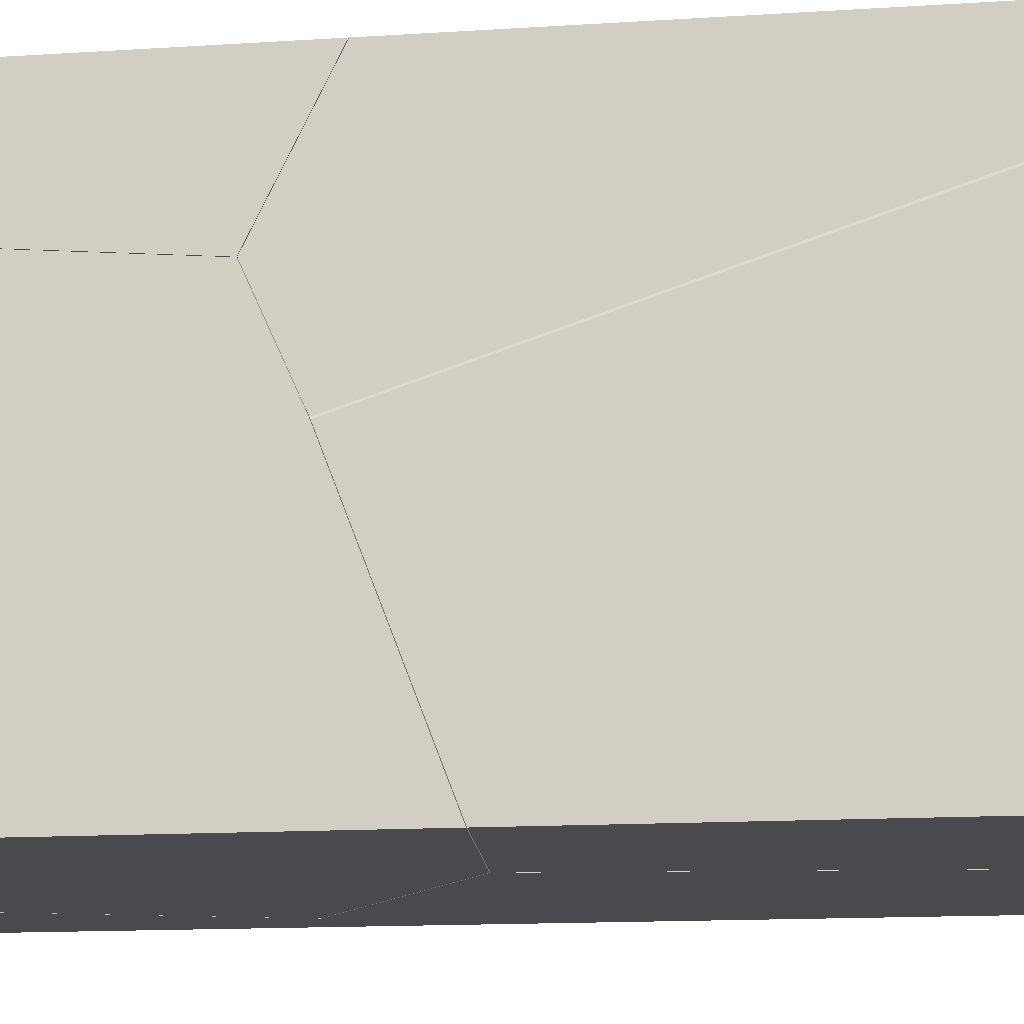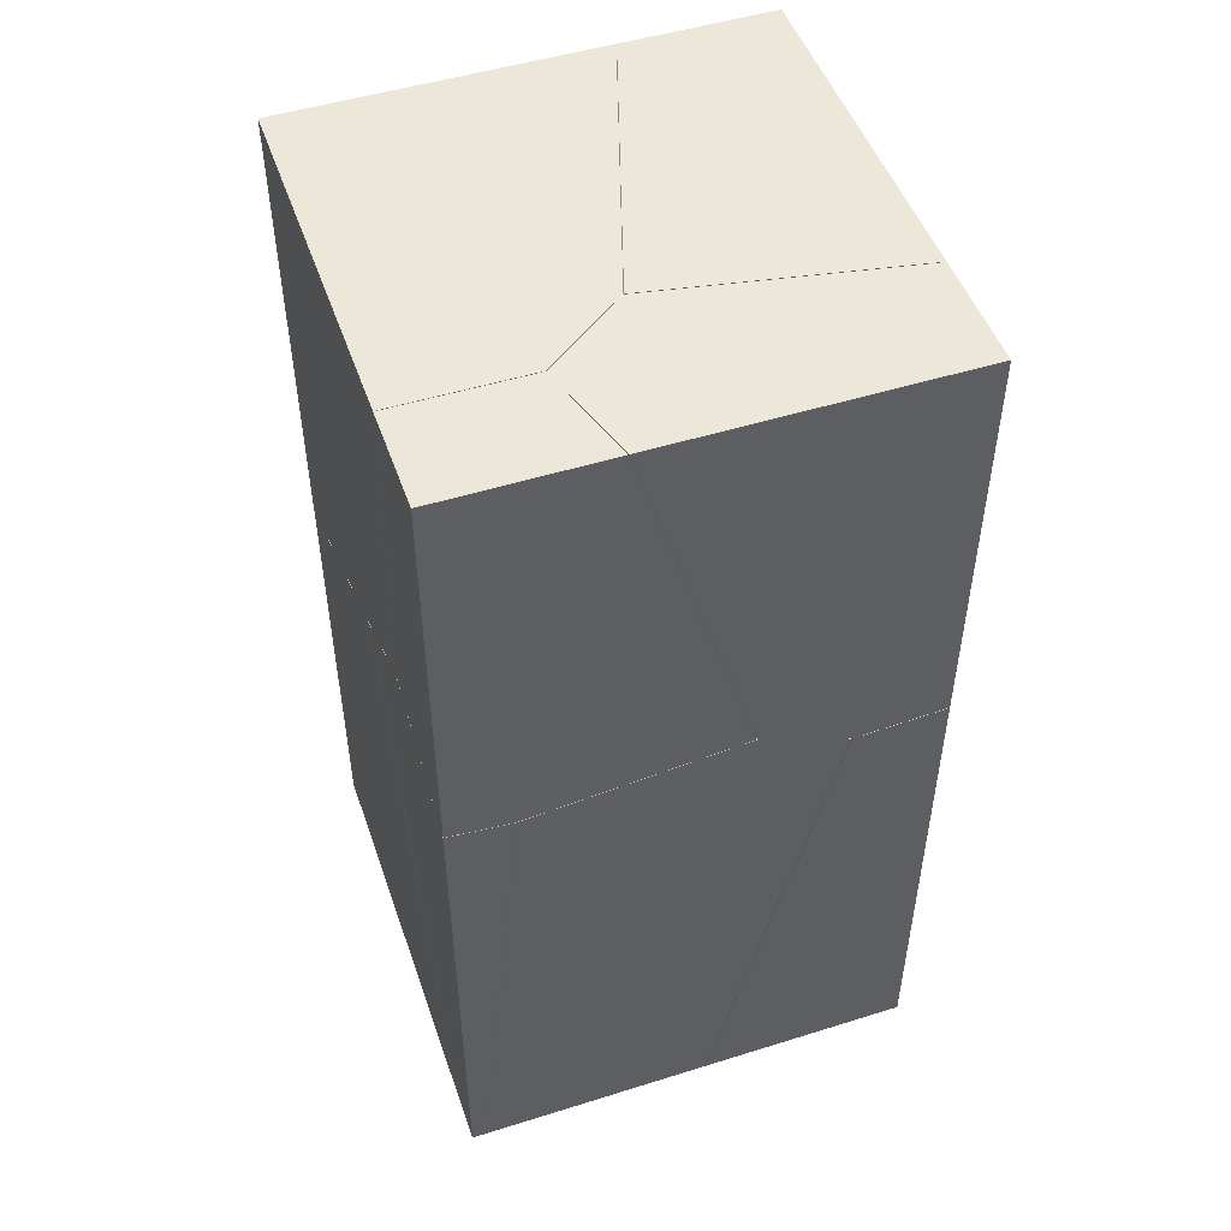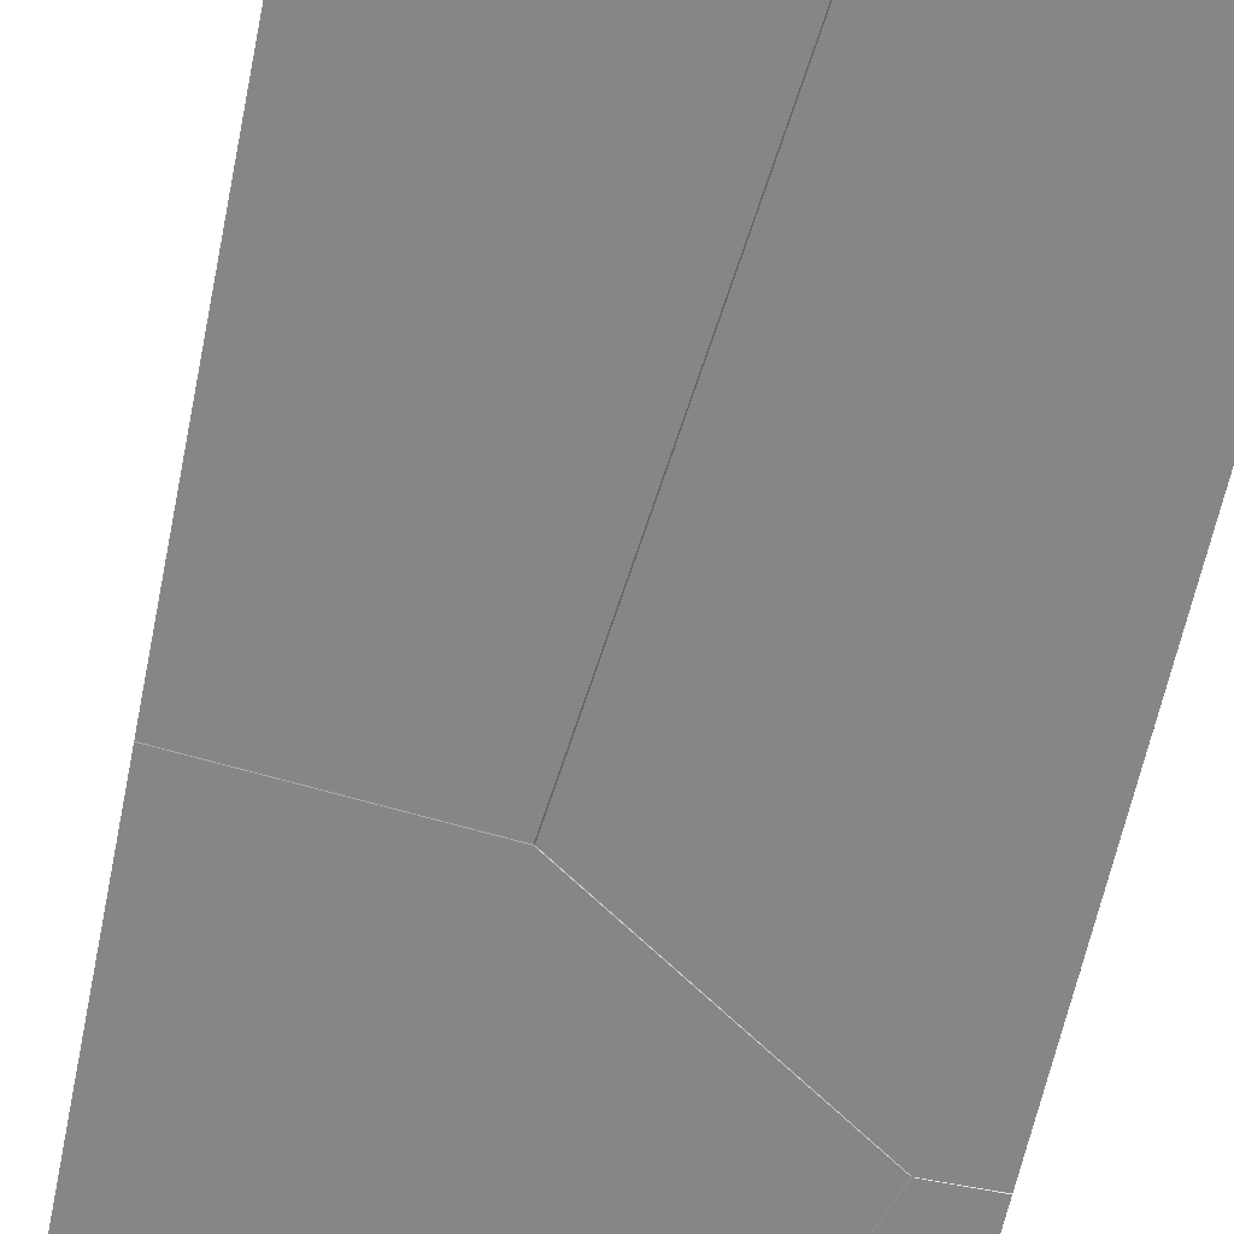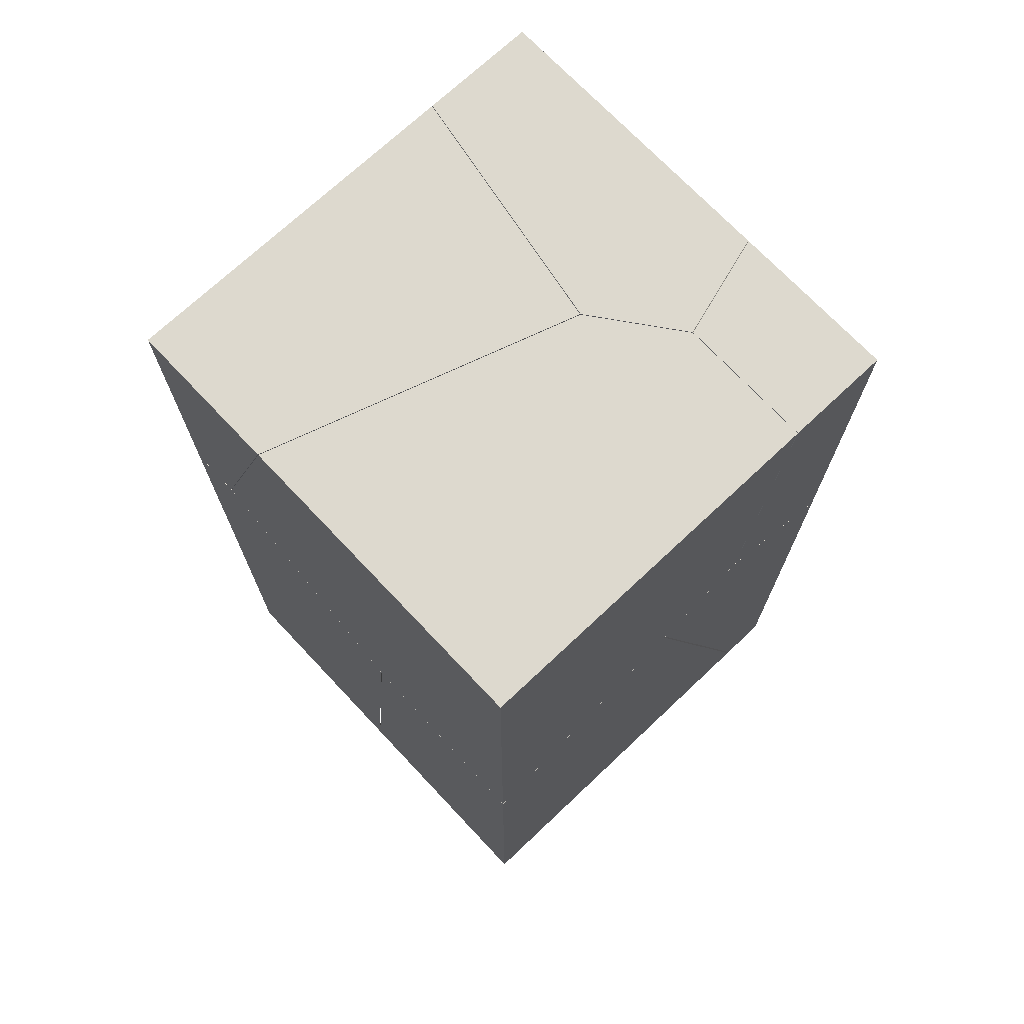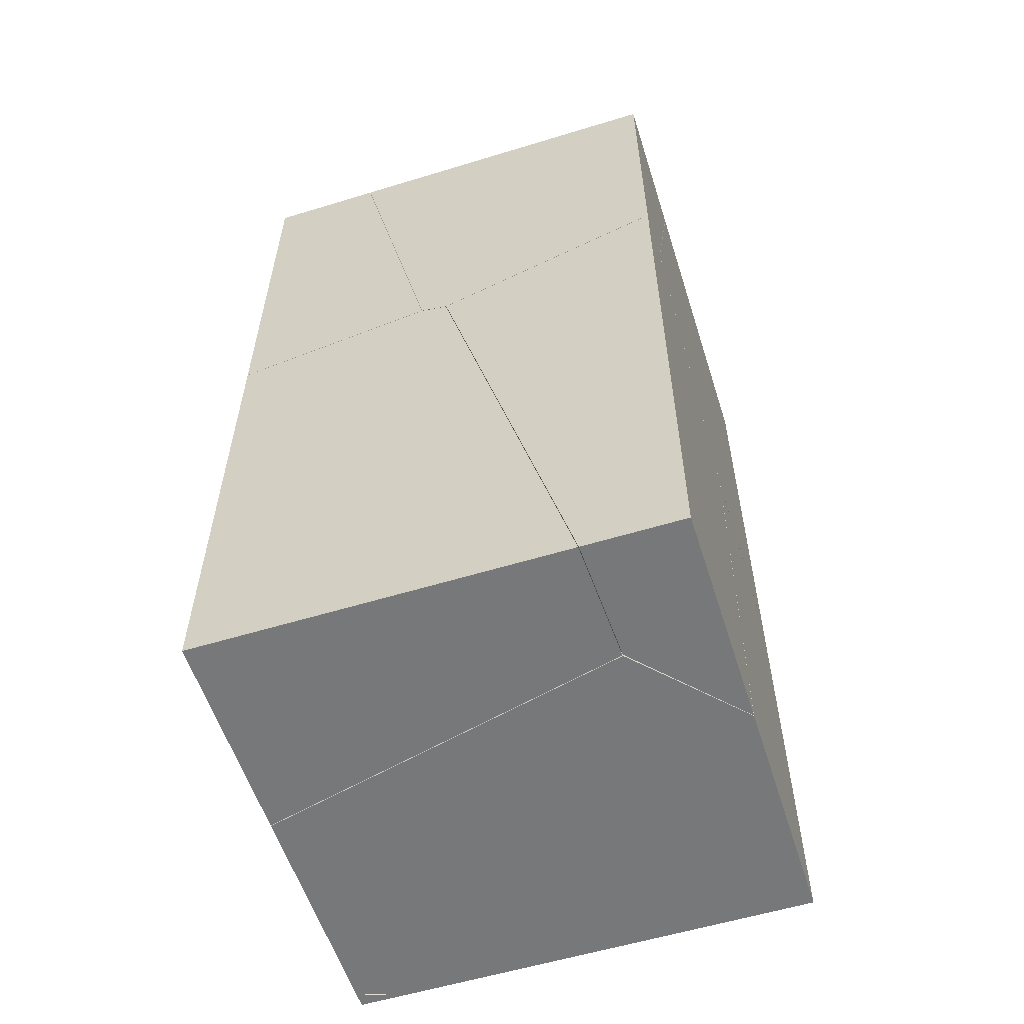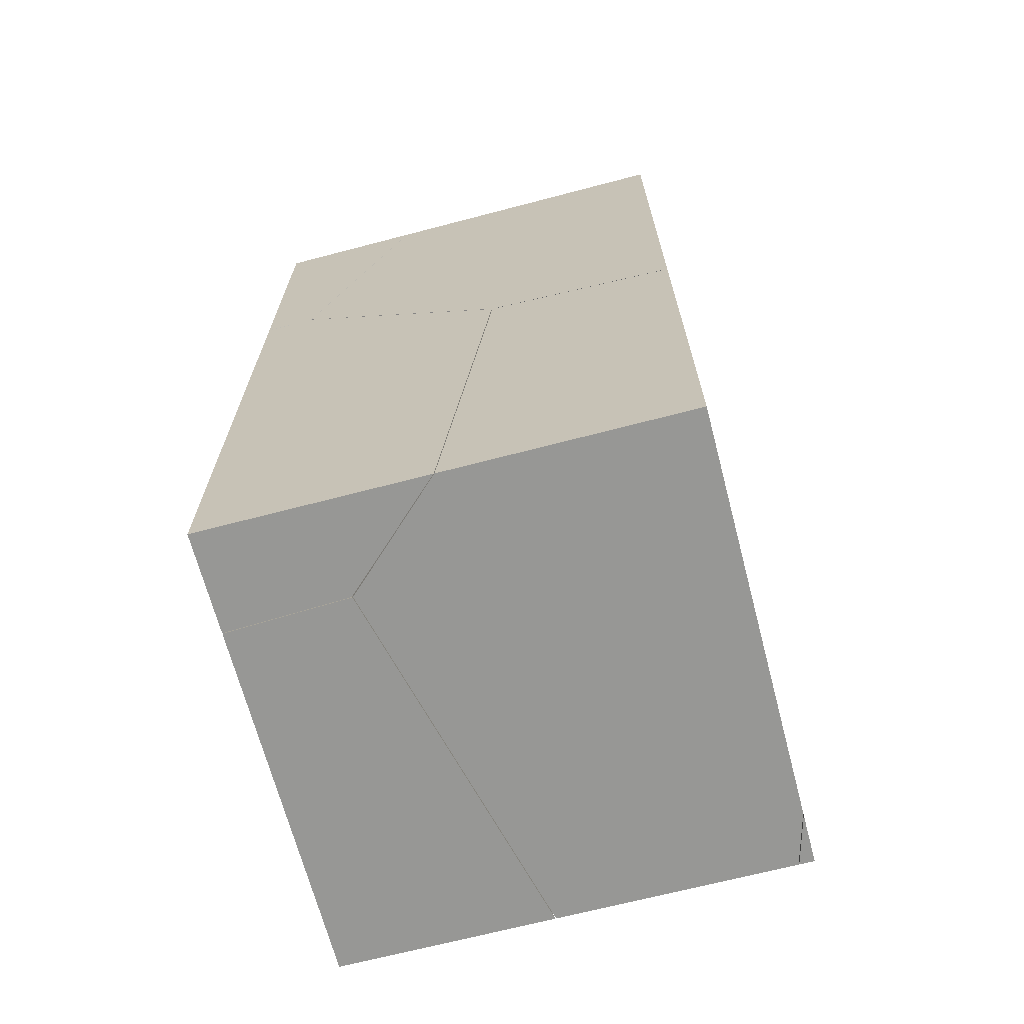
<metadata>
{"format":"obj","ext":"obj","renderer":"f3d","projection":"perspective","resolution":1024,"background":"white","views":[{"elev":-13.2,"azim":98.7,"up":"+Y"},{"elev":49.7,"azim":161.0,"up":"+Z"},{"elev":-62.2,"azim":168.4,"up":"+Y"},{"elev":71.7,"azim":46.7,"up":"+Z"},{"elev":-57.4,"azim":-72.4,"up":"+Z"},{"elev":-68.1,"azim":14.7,"up":"+Z"}]}
</metadata>
<code>
o MemoryCubeW.002_cell.015_Mesh.068
v -1 1 0.1903
v -0.5979 1 0.1669
v -0.8612 0.1058 0.3409
v -1 0.7991 0.226
v -0.4873 0.07218 0.5063
v -1 0.1323 0.3446
v 0.03543 0.4494 0.6036
v -0.5311 1 0.1946
v -1 0.1357 0.3602
v -0.2091 1 0.3284
v 0.411 0.55 2
v 0.4272 0.562 2
v 0.2781 1 1.928
v 0.0737 0.2991 2
v 0.2999 1 2
v -1 0.4996 2
g MemoryCubeW.002_cell.015_Mesh.068_MemoryCubeW
f 1 2 3 4
f 7 5 3 2 8
f 10 7 8
f 13 15 12 7
f 4 3 6
f 14 5 11
f 13 7 10
f 3 5 9 6
f 11 5 7 12
f 9 5 14 16
o MemoryCubeW.002_cell.014_Mesh.067
v -0.07852 1 -2
v -1 1 -2
v -1 0.01067 0.3149
v -1 -0.5723 -2
v -1 0.03716 0.3209
v -0.5991 1 0.1651
v -1 1 0.1881
v -1 0.1308 0.3421
v -0.4732 -0.5926 -2
g MemoryCubeW.002_cell.014_Mesh.067_MemoryCubeW
f 18 17 25 20
f 17 18 23 22
f 23 18 20 19 21 24
o MemoryCubeW.002_cell.013_Mesh.066
v -0.8626 0.1047 0.3389
v -0.5991 1 0.1651
v -1 1 0.1881
v -1 0.1308 0.3421
v -1 0.03716 0.3209
v -0.8817 0.006507 0.3161
v -1 0.01067 0.3149
v -0.4732 -0.5926 -2
v -1 -0.5723 -2
v -0.07852 1 -2
g MemoryCubeW.002_cell.013_Mesh.066_MemoryCubeW
f 31 32 34 33
f 31 26 30 32
f 29 26 27 28
f 30 26 29
f 27 26 33 35
f 33 26 31
o MemoryCubeW.002_cell.012_Mesh.065
v -1 -1 0.6787
v -1 0.4974 2
v -1 -1 2
v -1 -0.7393 0.5852
v -1 0.009614 0.317
v 0.07229 0.2968 2
v -0.3495 -1 2
v -0.7776 -1 0.6875
v -0.7807 -1 0.6781
v -1 0.1337 0.36
v -1 0.13 0.3444
g MemoryCubeW.002_cell.012_Mesh.065_MemoryCubeW
f 45 46 40 39 36 38 37
f 42 38 36 44 43
f 38 42 41 37
o MemoryCubeW.002_cell.011_Mesh.064
v -0.7776 -1 0.6875
v -0.4883 0.07075 0.5062
v -0.6207 -0.2303 0.4018
v -0.7807 -1 0.6781
v 0.07229 0.2968 2
v -0.3495 -1 2
v -0.8624 0.103 0.3406
v -1 -0.7393 0.5852
v -0.8805 0.005378 0.318
v -1 0.13 0.3444
v -1 0.1337 0.36
v -1 0.009614 0.317
v -1 0.4974 2
v -1 -1 0.6787
g MemoryCubeW.002_cell.011_Mesh.064_MemoryCubeW
f 53 55 58 56
f 48 57 59 51
f 50 60 54 55 49
f 57 48 53 56
f 51 52 47 48
f 47 50 49 48
f 58 55 54
f 53 48 49 55
o MemoryCubeW.002_cell.010_Mesh.063
v 0.9365 1 -2
v 1 0.7803 -2
v 1 1 -2
v 1 0.5303 0.492
v 1 1 0.2599
v 1 0.01952 0.3482
v 1 0.4382 0.5372
v 1 0.0437 0.2729
v 0.7435 1 0.231
v 0.7281 1 0.2292
g MemoryCubeW.002_cell.010_Mesh.063_MemoryCubeW
f 61 63 62
f 67 66 68 62 63 65 64
f 63 61 70 69 65
o MemoryCubeW.002_cell.009_Mesh.062
v 1 0.0437 0.2729
v 1 0.01952 0.3482
v 0.8633 0.4375 0.5216
v 0.7281 1 0.2292
v 1 0.4382 0.5372
v 1 0.5303 0.492
v 0.7435 1 0.231
v 1 1 0.2599
v 0.9365 1 -2
v 1 0.7803 -2
g MemoryCubeW.002_cell.009_Mesh.062_MemoryCubeW
f 80 71 72 73 74 79
f 77 76 78
f 73 75 76 77 74
f 75 73 72
o MemoryCubeW.002_cell.008_Mesh.061
v 1 0.5582 2
v 1 -1 -0.04324
v 1 -1 2
v 1 0.4371 0.5393
v 1 0.01733 0.3492
v 1 0.4378 0.5478
v 0.07497 0.2972 2
v -0.3473 -1 2
v -0.7786 -1 0.6777
v 0.1669 -1 0.03336
v 0.4293 0.5609 2
g MemoryCubeW.002_cell.008_Mesh.061_MemoryCubeW
f 83 82 85 84 86 81
f 88 83 81 91 87
f 90 82 83 88 89
o MemoryCubeW.002_cell.007_Mesh.045
v -0.4864 0.07031 0.5065
v 0.07497 0.2972 2
v 0.03674 0.4474 0.6037
v 0.4293 0.5609 2
v -0.6188 -0.2311 0.4018
v -0.3473 -1 2
v 1 0.4378 0.5478
v -0.7786 -1 0.6777
v 1 0.4371 0.5393
v 0.8626 0.4365 0.5238
v 1 0.01733 0.3492
v 0.1669 -1 0.03336
v 1 0.5582 2
v 1 -1 -0.04324
g MemoryCubeW.002_cell.007_Mesh.045_MemoryCubeW
f 98 94 95 104
f 97 93 92 96 99
f 95 94 92 93
f 102 101 100
f 103 96 94 101 102 105
f 92 94 96
f 101 94 98 100
f 99 96 103
o MemoryCubeW.002_cell.005_Mesh.044
v -1 -0.5747 -2
v -1 -1 0.6759
v -1 -1 -2
v -1 -0.01796 0.3246
v -1 -0.1943 0.3878
v -0.4762 -0.5946 -2
v -0.03867 -1 -2
v -1 0.008361 0.3151
v 0.1643 -1 0.03178
v -0.8028 -1 0.6761
v -1 -0.04256 0.1126
v -0.7801 -1 0.6761
g MemoryCubeW.002_cell.005_Mesh.044_MemoryCubeW
f 108 106 111 112
f 108 107 110 109 113 116 106
f 112 114 117 115 107 108
o MemoryCubeW.002_cell.004_Mesh.043
v -1 -0.04256 0.1126
v -0.4762 -0.5946 -2
v -1 0.008361 0.3151
v -0.8809 0.003958 0.3164
v -1 -0.01796 0.3246
v -0.6205 -0.2315 0.4007
v -0.03867 -1 -2
v -1 -0.1943 0.3878
v -0.7801 -1 0.6761
v -0.8028 -1 0.6761
v 0.1643 -1 0.03178
v -1 -1 0.6759
v -1 -0.5747 -2
g MemoryCubeW.002_cell.004_Mesh.043_MemoryCubeW
f 118 119 130
f 118 120 121 119
f 127 125 129
f 121 123 128 124 119
f 128 123 126
f 122 123 121 120
f 123 122 125 127 126
o MemoryCubeW.002_cell.003_Mesh.042
v 0.6574 1 0.2361
v -0.2088 1 0.3266
v 1 0.7712 -2
v 1 -1 -2
v 0.1676 -1 0.03067
v 0.1666 -1 0.02136
v -0.4707 -0.5933 -2
v -0.07553 1 -2
v -0.2642 1 0.3036
v -0.5965 1 0.1653
v 0.9811 -1 -0.0438
v 1 -1 -0.04555
v 0.7258 1 0.2288
v 0.9191 1 -1.838
v 0.9342 1 -2
v 0.1872 -1 0.02891
v -0.03591 -1 -2
v 1 0.01345 0.3456
g MemoryCubeW.002_cell.003_Mesh.042_MemoryCubeW
f 131 143 144 145 138 140 139 132
f 142 134 133 148
f 136 147 134 142 141 146 135
f 137 138 145 133 134 147
o MemoryCubeW.002_cell.002_Mesh.041
v 0.9811 -1 -0.0438
v -0.4869 0.07063 0.5049
v 0.1872 -1 0.02891
v 1 -1 -0.04555
v -0.6196 -0.2293 0.4006
v 0.1676 -1 0.03067
v 0.03603 0.4488 0.6025
v -0.8607 0.1037 0.3398
v -0.8796 0.005657 0.3168
v 0.1666 -1 0.02136
v 0.8615 0.4372 0.5217
v 1 0.01345 0.3456
v 0.9191 1 -1.838
v 0.7258 1 0.2288
v -0.2642 1 0.3036
v -0.5965 1 0.1653
v -0.4707 -0.5933 -2
v -0.03591 -1 -2
v 0.9342 1 -2
v -0.07553 1 -2
v 0.6574 1 0.2361
v -0.2088 1 0.3266
v 1 0.7712 -2
g MemoryCubeW.002_cell.002_Mesh.041_MemoryCubeW
f 149 150 151
f 164 156 163
f 159 160 171 167 161
f 157 165 166 158
f 153 150 156 157
f 163 156 155 170
f 165 157 164 168
f 162 159 161
f 169 155 159 162
f 159 155 150 149 152 160
f 164 157 156
f 151 150 153 154
f 150 155 156
f 170 155 169
f 153 157 158 154
o MemoryCubeW.002_cell.001_Mesh.040
v 0.8617 0.4389 0.524
v 1 0.5299 0.4938
v 1 0.4387 0.5391
v 0.03708 0.4495 0.6036
v -0.2069 1 0.3278
v 1 0.4392 0.5474
v 1 1 0.2619
v 0.4293 0.5633 2
v 0.3021 1 2
v 1 0.5598 2
v 0.7266 1 0.231
v 0.7419 1 0.2326
g MemoryCubeW.002_cell.001_Mesh.040_MemoryCubeW
f 175 179 180 176
f 177 175 172 174
f 179 175 177 181
f 172 175 176 182
f 173 183 178
f 173 174 172 182 183
o MemoryCubeW.002_cell.000_Mesh.039
v 0.7266 1 0.231
v 0.7419 1 0.2326
v 1 1 2
v 1 0.4387 0.5391
v 1 0.4392 0.5474
v 1 0.5299 0.4938
v 1 1 0.2619
v 0.4293 0.5633 2
v 1 0.5598 2
v 0.3021 1 2
v -0.2069 1 0.3278
g MemoryCubeW.002_cell.000_Mesh.039_MemoryCubeW
f 189 190 186 192 188 187
f 186 193 191 192
f 184 194 193 186 190 185
o MemoryCubeW.002_cell.006_Mesh.013
v -1 1 2
v -0.2091 1 0.3284
v 0.2781 1 1.928
v 0.0737 0.2991 2
v -1 0.4996 2
v 0.4272 0.562 2
v 0.2999 1 2
v -1 0.7991 0.226
v -1 0.1323 0.3446
v 0.411 0.55 2
v -1 1 0.1903
v -0.5979 1 0.1669
v -0.5311 1 0.1946
v -1 0.1357 0.3602
g MemoryCubeW.002_cell.006_Mesh.013_MemoryCubeW
f 201 197 196 207 206 205 195
f 195 205 202 203 208 199
f 201 195 199 198 204 200

</code>
